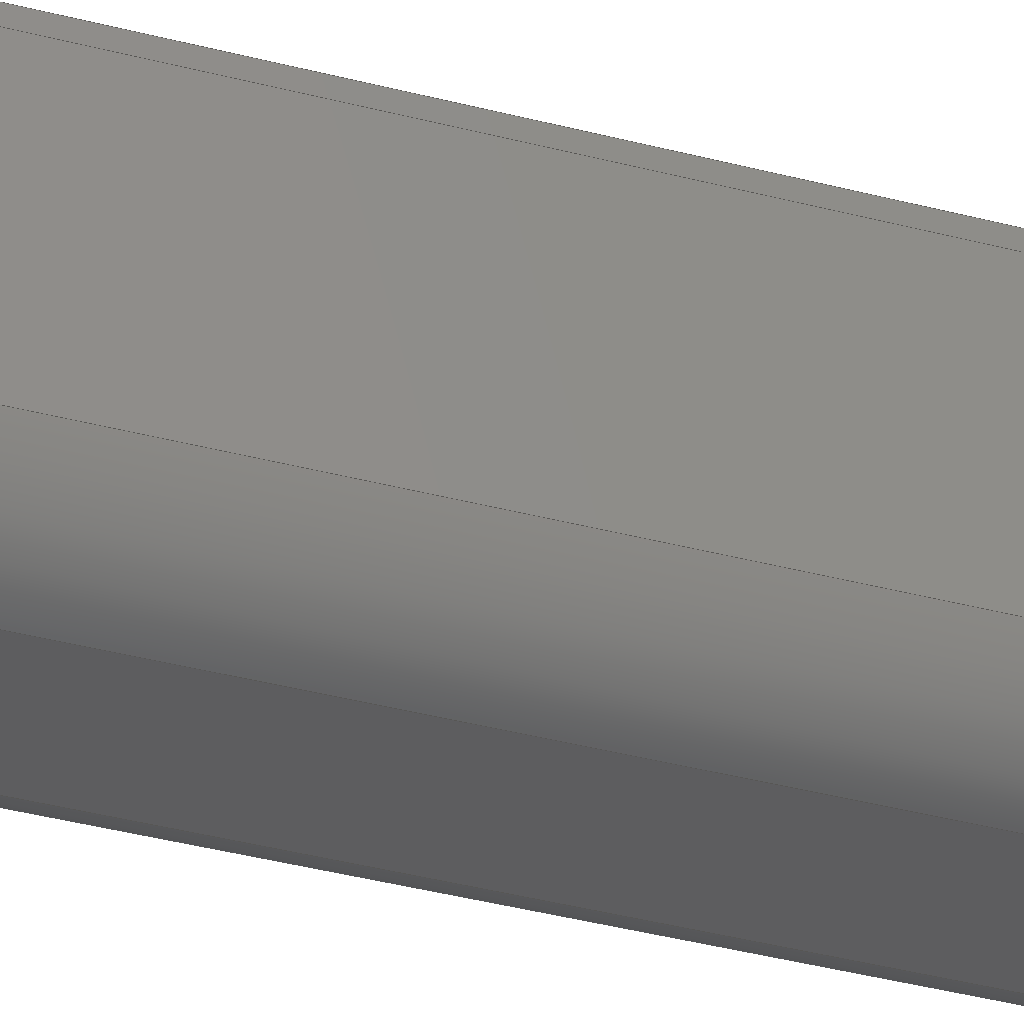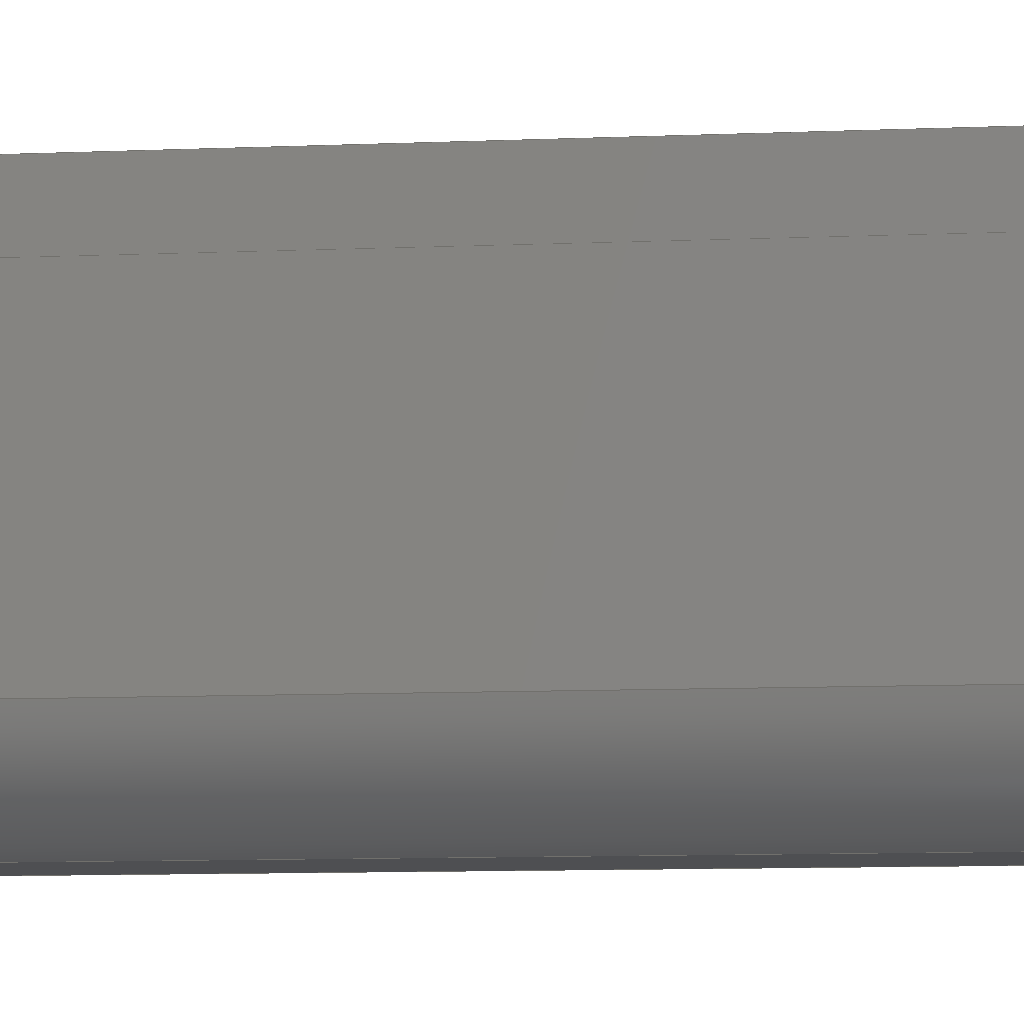
<metadata>
{"format":"step","ext":"step","renderer":"f3d","projection":"perspective","resolution":1024,"background":"white","views":[{"elev":-32.5,"azim":68.9,"up":"+Z"},{"elev":-4.8,"azim":-77.3,"up":"+Z"}]}
</metadata>
<code>
ISO-10303-21;
DATA;
#1=PROPERTY_DEFINITION_REPRESENTATION(#5,#3);
#2=PROPERTY_DEFINITION_REPRESENTATION(#6,#4);
#3=REPRESENTATION('',(#7),#446);
#4=REPRESENTATION('',(#8),#446);
#5=PROPERTY_DEFINITION('pmi validation property','',#451);
#6=PROPERTY_DEFINITION('pmi validation property','',#451);
#7=VALUE_REPRESENTATION_ITEM('number of annotations',COUNT_MEASURE(0));
#8=VALUE_REPRESENTATION_ITEM('number of views',COUNT_MEASURE(0));
#9=SHAPE_REPRESENTATION_RELATIONSHIP('','',#276,#10);
#10=ADVANCED_BREP_SHAPE_REPRESENTATION('',(#274),#446);
#11=CYLINDRICAL_SURFACE('',#282,0.01567);
#12=CYLINDRICAL_SURFACE('',#286,0.01659);
#13=CYLINDRICAL_SURFACE('',#298,0.01);
#14=CYLINDRICAL_SURFACE('',#299,0.01);
#15=CIRCLE('',#280,0.01);
#16=CIRCLE('',#281,0.01);
#17=CIRCLE('',#283,0.01567);
#18=CIRCLE('',#284,0.01567);
#19=CIRCLE('',#287,0.01659);
#20=CIRCLE('',#288,0.01659);
#21=CIRCLE('',#290,0.01);
#22=CIRCLE('',#291,0.01);
#23=ORIENTED_EDGE('',*,*,#91,.T.);
#24=ORIENTED_EDGE('',*,*,#92,.F.);
#25=ORIENTED_EDGE('',*,*,#93,.F.);
#26=ORIENTED_EDGE('',*,*,#94,.T.);
#27=ORIENTED_EDGE('',*,*,#95,.T.);
#28=ORIENTED_EDGE('',*,*,#96,.T.);
#29=ORIENTED_EDGE('',*,*,#97,.F.);
#30=ORIENTED_EDGE('',*,*,#94,.F.);
#31=ORIENTED_EDGE('',*,*,#98,.T.);
#32=ORIENTED_EDGE('',*,*,#99,.T.);
#33=ORIENTED_EDGE('',*,*,#100,.F.);
#34=ORIENTED_EDGE('',*,*,#99,.F.);
#35=ORIENTED_EDGE('',*,*,#101,.T.);
#36=ORIENTED_EDGE('',*,*,#102,.T.);
#37=ORIENTED_EDGE('',*,*,#103,.F.);
#38=ORIENTED_EDGE('',*,*,#102,.F.);
#39=ORIENTED_EDGE('',*,*,#104,.T.);
#40=ORIENTED_EDGE('',*,*,#105,.T.);
#41=ORIENTED_EDGE('',*,*,#106,.F.);
#42=ORIENTED_EDGE('',*,*,#105,.F.);
#43=ORIENTED_EDGE('',*,*,#107,.T.);
#44=ORIENTED_EDGE('',*,*,#108,.T.);
#45=ORIENTED_EDGE('',*,*,#109,.F.);
#46=ORIENTED_EDGE('',*,*,#110,.F.);
#47=ORIENTED_EDGE('',*,*,#111,.T.);
#48=ORIENTED_EDGE('',*,*,#108,.F.);
#49=ORIENTED_EDGE('',*,*,#112,.F.);
#50=ORIENTED_EDGE('',*,*,#113,.T.);
#51=ORIENTED_EDGE('',*,*,#114,.T.);
#52=ORIENTED_EDGE('',*,*,#113,.F.);
#53=ORIENTED_EDGE('',*,*,#115,.F.);
#54=ORIENTED_EDGE('',*,*,#116,.T.);
#55=ORIENTED_EDGE('',*,*,#117,.T.);
#56=ORIENTED_EDGE('',*,*,#116,.F.);
#57=ORIENTED_EDGE('',*,*,#118,.F.);
#58=ORIENTED_EDGE('',*,*,#119,.T.);
#59=ORIENTED_EDGE('',*,*,#120,.T.);
#60=ORIENTED_EDGE('',*,*,#119,.F.);
#61=ORIENTED_EDGE('',*,*,#121,.F.);
#62=ORIENTED_EDGE('',*,*,#122,.T.);
#63=ORIENTED_EDGE('',*,*,#123,.T.);
#64=ORIENTED_EDGE('',*,*,#122,.F.);
#65=ORIENTED_EDGE('',*,*,#124,.F.);
#66=ORIENTED_EDGE('',*,*,#92,.T.);
#67=ORIENTED_EDGE('',*,*,#93,.T.);
#68=ORIENTED_EDGE('',*,*,#124,.T.);
#69=ORIENTED_EDGE('',*,*,#121,.T.);
#70=ORIENTED_EDGE('',*,*,#118,.T.);
#71=ORIENTED_EDGE('',*,*,#115,.T.);
#72=ORIENTED_EDGE('',*,*,#112,.T.);
#73=ORIENTED_EDGE('',*,*,#107,.F.);
#74=ORIENTED_EDGE('',*,*,#104,.F.);
#75=ORIENTED_EDGE('',*,*,#101,.F.);
#76=ORIENTED_EDGE('',*,*,#98,.F.);
#77=ORIENTED_EDGE('',*,*,#91,.F.);
#78=ORIENTED_EDGE('',*,*,#97,.T.);
#79=ORIENTED_EDGE('',*,*,#100,.T.);
#80=ORIENTED_EDGE('',*,*,#103,.T.);
#81=ORIENTED_EDGE('',*,*,#106,.T.);
#82=ORIENTED_EDGE('',*,*,#111,.F.);
#83=ORIENTED_EDGE('',*,*,#114,.F.);
#84=ORIENTED_EDGE('',*,*,#117,.F.);
#85=ORIENTED_EDGE('',*,*,#120,.F.);
#86=ORIENTED_EDGE('',*,*,#123,.F.);
#87=ORIENTED_EDGE('',*,*,#96,.F.);
#88=ORIENTED_EDGE('',*,*,#110,.T.);
#89=ORIENTED_EDGE('',*,*,#95,.F.);
#90=ORIENTED_EDGE('',*,*,#109,.T.);
#91=EDGE_CURVE('',#125,#126,#149,.T.);
#92=EDGE_CURVE('',#127,#126,#150,.T.);
#93=EDGE_CURVE('',#128,#127,#151,.T.);
#94=EDGE_CURVE('',#128,#125,#152,.T.);
#95=EDGE_CURVE('',#129,#129,#15,.T.);
#96=EDGE_CURVE('',#130,#130,#16,.T.);
#97=EDGE_CURVE('',#125,#131,#153,.T.);
#98=EDGE_CURVE('',#128,#132,#154,.T.);
#99=EDGE_CURVE('',#132,#131,#155,.T.);
#100=EDGE_CURVE('',#131,#133,#17,.T.);
#101=EDGE_CURVE('',#132,#134,#18,.T.);
#102=EDGE_CURVE('',#134,#133,#156,.T.);
#103=EDGE_CURVE('',#133,#135,#157,.T.);
#104=EDGE_CURVE('',#134,#136,#158,.T.);
#105=EDGE_CURVE('',#136,#135,#159,.T.);
#106=EDGE_CURVE('',#135,#137,#19,.T.);
#107=EDGE_CURVE('',#136,#138,#20,.T.);
#108=EDGE_CURVE('',#138,#137,#160,.T.);
#109=EDGE_CURVE('',#139,#139,#21,.T.);
#110=EDGE_CURVE('',#140,#140,#22,.T.);
#111=EDGE_CURVE('',#141,#137,#161,.T.);
#112=EDGE_CURVE('',#142,#138,#162,.T.);
#113=EDGE_CURVE('',#142,#141,#163,.T.);
#114=EDGE_CURVE('',#143,#141,#164,.T.);
#115=EDGE_CURVE('',#144,#142,#165,.T.);
#116=EDGE_CURVE('',#144,#143,#166,.T.);
#117=EDGE_CURVE('',#145,#143,#167,.T.);
#118=EDGE_CURVE('',#146,#144,#168,.T.);
#119=EDGE_CURVE('',#146,#145,#169,.T.);
#120=EDGE_CURVE('',#147,#145,#170,.T.);
#121=EDGE_CURVE('',#148,#146,#171,.T.);
#122=EDGE_CURVE('',#148,#147,#172,.T.);
#123=EDGE_CURVE('',#126,#147,#173,.T.);
#124=EDGE_CURVE('',#127,#148,#174,.T.);
#125=VERTEX_POINT('',#375);
#126=VERTEX_POINT('',#376);
#127=VERTEX_POINT('',#378);
#128=VERTEX_POINT('',#380);
#129=VERTEX_POINT('',#384);
#130=VERTEX_POINT('',#386);
#131=VERTEX_POINT('',#388);
#132=VERTEX_POINT('',#390);
#133=VERTEX_POINT('',#394);
#134=VERTEX_POINT('',#396);
#135=VERTEX_POINT('',#400);
#136=VERTEX_POINT('',#402);
#137=VERTEX_POINT('',#406);
#138=VERTEX_POINT('',#408);
#139=VERTEX_POINT('',#412);
#140=VERTEX_POINT('',#414);
#141=VERTEX_POINT('',#416);
#142=VERTEX_POINT('',#418);
#143=VERTEX_POINT('',#422);
#144=VERTEX_POINT('',#424);
#145=VERTEX_POINT('',#428);
#146=VERTEX_POINT('',#430);
#147=VERTEX_POINT('',#434);
#148=VERTEX_POINT('',#436);
#149=LINE('',#374,#175);
#150=LINE('',#377,#176);
#151=LINE('',#379,#177);
#152=LINE('',#381,#178);
#153=LINE('',#387,#179);
#154=LINE('',#389,#180);
#155=LINE('',#391,#181);
#156=LINE('',#397,#182);
#157=LINE('',#399,#183);
#158=LINE('',#401,#184);
#159=LINE('',#403,#185);
#160=LINE('',#409,#186);
#161=LINE('',#415,#187);
#162=LINE('',#417,#188);
#163=LINE('',#419,#189);
#164=LINE('',#421,#190);
#165=LINE('',#423,#191);
#166=LINE('',#425,#192);
#167=LINE('',#427,#193);
#168=LINE('',#429,#194);
#169=LINE('',#431,#195);
#170=LINE('',#433,#196);
#171=LINE('',#435,#197);
#172=LINE('',#437,#198);
#173=LINE('',#439,#199);
#174=LINE('',#440,#200);
#175=VECTOR('',#304,1);
#176=VECTOR('',#305,1);
#177=VECTOR('',#306,1);
#178=VECTOR('',#307,1);
#179=VECTOR('',#314,1);
#180=VECTOR('',#315,1);
#181=VECTOR('',#316,1);
#182=VECTOR('',#323,1);
#183=VECTOR('',#326,1);
#184=VECTOR('',#327,1);
#185=VECTOR('',#328,1);
#186=VECTOR('',#335,1);
#187=VECTOR('',#342,1);
#188=VECTOR('',#343,1);
#189=VECTOR('',#344,1);
#190=VECTOR('',#347,1);
#191=VECTOR('',#348,1);
#192=VECTOR('',#349,1);
#193=VECTOR('',#352,1);
#194=VECTOR('',#353,1);
#195=VECTOR('',#354,1);
#196=VECTOR('',#357,1);
#197=VECTOR('',#358,1);
#198=VECTOR('',#359,1);
#199=VECTOR('',#362,1);
#200=VECTOR('',#363,1);
#201=EDGE_LOOP('',(#23,#24,#25,#26));
#202=EDGE_LOOP('',(#27));
#203=EDGE_LOOP('',(#28));
#204=EDGE_LOOP('',(#29,#30,#31,#32));
#205=EDGE_LOOP('',(#33,#34,#35,#36));
#206=EDGE_LOOP('',(#37,#38,#39,#40));
#207=EDGE_LOOP('',(#41,#42,#43,#44));
#208=EDGE_LOOP('',(#45));
#209=EDGE_LOOP('',(#46));
#210=EDGE_LOOP('',(#47,#48,#49,#50));
#211=EDGE_LOOP('',(#51,#52,#53,#54));
#212=EDGE_LOOP('',(#55,#56,#57,#58));
#213=EDGE_LOOP('',(#59,#60,#61,#62));
#214=EDGE_LOOP('',(#63,#64,#65,#66));
#215=EDGE_LOOP('',(#67,#68,#69,#70,#71,#72,#73,#74,#75,#76));
#216=EDGE_LOOP('',(#77,#78,#79,#80,#81,#82,#83,#84,#85,#86));
#217=EDGE_LOOP('',(#87));
#218=EDGE_LOOP('',(#88));
#219=EDGE_LOOP('',(#89));
#220=EDGE_LOOP('',(#90));
#221=FACE_BOUND('',#201,.T.);
#222=FACE_BOUND('',#202,.T.);
#223=FACE_BOUND('',#203,.T.);
#224=FACE_BOUND('',#204,.T.);
#225=FACE_BOUND('',#205,.T.);
#226=FACE_BOUND('',#206,.T.);
#227=FACE_BOUND('',#207,.T.);
#228=FACE_BOUND('',#208,.T.);
#229=FACE_BOUND('',#209,.T.);
#230=FACE_BOUND('',#210,.T.);
#231=FACE_BOUND('',#211,.T.);
#232=FACE_BOUND('',#212,.T.);
#233=FACE_BOUND('',#213,.T.);
#234=FACE_BOUND('',#214,.T.);
#235=FACE_BOUND('',#215,.T.);
#236=FACE_BOUND('',#216,.T.);
#237=FACE_BOUND('',#217,.T.);
#238=FACE_BOUND('',#218,.T.);
#239=FACE_BOUND('',#219,.T.);
#240=FACE_BOUND('',#220,.T.);
#241=PLANE('',#278);
#242=PLANE('',#279);
#243=PLANE('',#285);
#244=PLANE('',#289);
#245=PLANE('',#292);
#246=PLANE('',#293);
#247=PLANE('',#294);
#248=PLANE('',#295);
#249=PLANE('',#296);
#250=PLANE('',#297);
#251=ADVANCED_FACE('',(#221),#241,.F.);
#252=ADVANCED_FACE('',(#222,#223,#224),#242,.T.);
#253=ADVANCED_FACE('',(#225),#11,.T.);
#254=ADVANCED_FACE('',(#226),#243,.T.);
#255=ADVANCED_FACE('',(#227),#12,.T.);
#256=ADVANCED_FACE('',(#228,#229,#230),#244,.F.);
#257=ADVANCED_FACE('',(#231),#245,.F.);
#258=ADVANCED_FACE('',(#232),#246,.F.);
#259=ADVANCED_FACE('',(#233),#247,.F.);
#260=ADVANCED_FACE('',(#234),#248,.F.);
#261=ADVANCED_FACE('',(#235),#249,.F.);
#262=ADVANCED_FACE('',(#236),#250,.T.);
#263=ADVANCED_FACE('',(#237,#238),#13,.F.);
#264=ADVANCED_FACE('',(#239,#240),#14,.F.);
#265=CLOSED_SHELL('',(#251,#252,#253,#254,#255,#256,#257,#258,#259,#260,
#261,#262,#263,#264));
#266=STYLED_ITEM('',(#267),#274);
#267=PRESENTATION_STYLE_ASSIGNMENT((#268));
#268=SURFACE_STYLE_USAGE(.BOTH.,#269);
#269=SURFACE_SIDE_STYLE('',(#270));
#270=SURFACE_STYLE_FILL_AREA(#271);
#271=FILL_AREA_STYLE('',(#272));
#272=FILL_AREA_STYLE_COLOUR('',#273);
#273=DRAUGHTING_PRE_DEFINED_COLOUR('red');
#274=MANIFOLD_SOLID_BREP('Part 1',#265);
#275=SHAPE_DEFINITION_REPRESENTATION(#451,#276);
#276=SHAPE_REPRESENTATION('Part 1',(#277),#446);
#277=AXIS2_PLACEMENT_3D('',#372,#300,#301);
#278=AXIS2_PLACEMENT_3D('',#373,#302,#303);
#279=AXIS2_PLACEMENT_3D('',#382,#308,#309);
#280=AXIS2_PLACEMENT_3D('',#383,#310,#311);
#281=AXIS2_PLACEMENT_3D('',#385,#312,#313);
#282=AXIS2_PLACEMENT_3D('',#392,#317,#318);
#283=AXIS2_PLACEMENT_3D('',#393,#319,#320);
#284=AXIS2_PLACEMENT_3D('',#395,#321,#322);
#285=AXIS2_PLACEMENT_3D('',#398,#324,#325);
#286=AXIS2_PLACEMENT_3D('',#404,#329,#330);
#287=AXIS2_PLACEMENT_3D('',#405,#331,#332);
#288=AXIS2_PLACEMENT_3D('',#407,#333,#334);
#289=AXIS2_PLACEMENT_3D('',#410,#336,#337);
#290=AXIS2_PLACEMENT_3D('',#411,#338,#339);
#291=AXIS2_PLACEMENT_3D('',#413,#340,#341);
#292=AXIS2_PLACEMENT_3D('',#420,#345,#346);
#293=AXIS2_PLACEMENT_3D('',#426,#350,#351);
#294=AXIS2_PLACEMENT_3D('',#432,#355,#356);
#295=AXIS2_PLACEMENT_3D('',#438,#360,#361);
#296=AXIS2_PLACEMENT_3D('',#441,#364,#365);
#297=AXIS2_PLACEMENT_3D('',#442,#366,#367);
#298=AXIS2_PLACEMENT_3D('',#443,#368,#369);
#299=AXIS2_PLACEMENT_3D('',#444,#370,#371);
#300=DIRECTION('',(0,0,1));
#301=DIRECTION('',(1,0,0));
#302=DIRECTION('',(0,0,-1));
#303=DIRECTION('',(-1,0,0));
#304=DIRECTION('',(1,0,0));
#305=DIRECTION('',(0,-1,0));
#306=DIRECTION('',(1,0,0));
#307=DIRECTION('',(0,-1,0));
#308=DIRECTION('',(-1,0,0));
#309=DIRECTION('',(0,0,1));
#310=DIRECTION('',(1,0,0));
#311=DIRECTION('',(0,0,-1));
#312=DIRECTION('',(1,0,0));
#313=DIRECTION('',(0,0,-1));
#314=DIRECTION('',(0,0,-1));
#315=DIRECTION('',(0,0,-1));
#316=DIRECTION('',(0,-1,0));
#317=DIRECTION('',(0,-1,0));
#318=DIRECTION('',(0,0,-1));
#319=DIRECTION('',(0,-1,0));
#320=DIRECTION('',(0,0,-1));
#321=DIRECTION('',(0,-1,0));
#322=DIRECTION('',(0,0,-1));
#323=DIRECTION('',(0,-1,0));
#324=DIRECTION('',(0,0,-1));
#325=DIRECTION('',(-1,0,0));
#326=DIRECTION('',(1,0,0));
#327=DIRECTION('',(1,0,0));
#328=DIRECTION('',(0,-1,0));
#329=DIRECTION('',(0,-1,0));
#330=DIRECTION('',(0,0,-1));
#331=DIRECTION('',(0,-1,0));
#332=DIRECTION('',(0,0,-1));
#333=DIRECTION('',(0,-1,0));
#334=DIRECTION('',(0,0,-1));
#335=DIRECTION('',(0,-1,0));
#336=DIRECTION('',(-1,0,0));
#337=DIRECTION('',(0,0,1));
#338=DIRECTION('',(1,0,0));
#339=DIRECTION('',(0,0,-1));
#340=DIRECTION('',(1,0,0));
#341=DIRECTION('',(0,0,-1));
#342=DIRECTION('',(0,0,-1));
#343=DIRECTION('',(0,0,-1));
#344=DIRECTION('',(0,-1,0));
#345=DIRECTION('',(1.735e-16,0,-1));
#346=DIRECTION('',(-1,0,-1.735e-16));
#347=DIRECTION('',(1,0,1.735e-16));
#348=DIRECTION('',(1,0,1.735e-16));
#349=DIRECTION('',(0,-1,0));
#350=DIRECTION('',(-1,0,-1.735e-16));
#351=DIRECTION('',(-1.735e-16,0,1));
#352=DIRECTION('',(1.735e-16,0,-1));
#353=DIRECTION('',(1.735e-16,0,-1));
#354=DIRECTION('',(0,-1,0));
#355=DIRECTION('',(0,0,-1));
#356=DIRECTION('',(-1,0,0));
#357=DIRECTION('',(1,0,0));
#358=DIRECTION('',(1,0,0));
#359=DIRECTION('',(0,-1,0));
#360=DIRECTION('',(1,0,1.735e-16));
#361=DIRECTION('',(1.735e-16,0,-1));
#362=DIRECTION('',(-1.735e-16,0,1));
#363=DIRECTION('',(-1.735e-16,0,1));
#364=DIRECTION('',(0,-1,0));
#365=DIRECTION('',(1,0,0));
#366=DIRECTION('',(0,-1,0));
#367=DIRECTION('',(1,0,0));
#368=DIRECTION('',(1,0,0));
#369=DIRECTION('',(0,0,-1));
#370=DIRECTION('',(1,0,0));
#371=DIRECTION('',(0,0,-1));
#372=CARTESIAN_POINT('',(0,0,0));
#373=CARTESIAN_POINT('',(-0.01971,0.4,0.01503));
#374=CARTESIAN_POINT('',(-0.01971,0,0.01503));
#375=CARTESIAN_POINT('',(-0.02471,0,0.01503));
#376=CARTESIAN_POINT('',(-0.01471,0,0.01503));
#377=CARTESIAN_POINT('',(-0.01471,0.4,0.01503));
#378=CARTESIAN_POINT('',(-0.01471,0.4,0.01503));
#379=CARTESIAN_POINT('',(-0.01971,0.4,0.01503));
#380=CARTESIAN_POINT('',(-0.02471,0.4,0.01503));
#381=CARTESIAN_POINT('',(-0.02471,0.4,0.01503));
#382=CARTESIAN_POINT('',(-0.02471,0.4,-0.003468));
#383=CARTESIAN_POINT('',(-0.02471,0.01876,-0.003468));
#384=CARTESIAN_POINT('',(-0.02471,0.01876,-0.01347));
#385=CARTESIAN_POINT('',(-0.02471,0.3788,-0.003468));
#386=CARTESIAN_POINT('',(-0.02471,0.3788,-0.01347));
#387=CARTESIAN_POINT('',(-0.02471,0,-0.003468));
#388=CARTESIAN_POINT('',(-0.02471,0,-0.02196));
#389=CARTESIAN_POINT('',(-0.02471,0.4,-0.003468));
#390=CARTESIAN_POINT('',(-0.02471,0.4,-0.02196));
#391=CARTESIAN_POINT('',(-0.02471,0.4,-0.02196));
#392=CARTESIAN_POINT('',(-0.009231,0.4,-0.01955));
#393=CARTESIAN_POINT('',(-0.009231,0,-0.01955));
#394=CARTESIAN_POINT('',(-0.01199,0,-0.03497));
#395=CARTESIAN_POINT('',(-0.009231,0.4,-0.01955));
#396=CARTESIAN_POINT('',(-0.01199,0.4,-0.03497));
#397=CARTESIAN_POINT('',(-0.01199,0.4,-0.03497));
#398=CARTESIAN_POINT('',(0.0004335,0.4,-0.03497));
#399=CARTESIAN_POINT('',(0.0004335,0,-0.03497));
#400=CARTESIAN_POINT('',(0.01286,0,-0.03497));
#401=CARTESIAN_POINT('',(0.0004335,0.4,-0.03497));
#402=CARTESIAN_POINT('',(0.01286,0.4,-0.03497));
#403=CARTESIAN_POINT('',(0.01286,0.4,-0.03497));
#404=CARTESIAN_POINT('',(0.008995,0.4,-0.01884));
#405=CARTESIAN_POINT('',(0.008995,0,-0.01884));
#406=CARTESIAN_POINT('',(0.02529,0,-0.02196));
#407=CARTESIAN_POINT('',(0.008995,0.4,-0.01884));
#408=CARTESIAN_POINT('',(0.02529,0.4,-0.02196));
#409=CARTESIAN_POINT('',(0.02529,0.4,-0.02196));
#410=CARTESIAN_POINT('',(0.02529,0.4,-0.003468));
#411=CARTESIAN_POINT('',(0.02529,0.01876,-0.003468));
#412=CARTESIAN_POINT('',(0.02529,0.01876,-0.01347));
#413=CARTESIAN_POINT('',(0.02529,0.3788,-0.003468));
#414=CARTESIAN_POINT('',(0.02529,0.3788,-0.01347));
#415=CARTESIAN_POINT('',(0.02529,0,-0.003468));
#416=CARTESIAN_POINT('',(0.02529,0,0.01503));
#417=CARTESIAN_POINT('',(0.02529,0.4,-0.003468));
#418=CARTESIAN_POINT('',(0.02529,0.4,0.01503));
#419=CARTESIAN_POINT('',(0.02529,0.4,0.01503));
#420=CARTESIAN_POINT('',(0.02029,0.4,0.01503));
#421=CARTESIAN_POINT('',(0.02029,0,0.01503));
#422=CARTESIAN_POINT('',(0.01529,0,0.01503));
#423=CARTESIAN_POINT('',(0.02029,0.4,0.01503));
#424=CARTESIAN_POINT('',(0.01529,0.4,0.01503));
#425=CARTESIAN_POINT('',(0.01529,0.4,0.01503));
#426=CARTESIAN_POINT('',(0.01529,0.4,0.02003));
#427=CARTESIAN_POINT('',(0.01529,0,0.02003));
#428=CARTESIAN_POINT('',(0.01529,0,0.02503));
#429=CARTESIAN_POINT('',(0.01529,0.4,0.02003));
#430=CARTESIAN_POINT('',(0.01529,0.4,0.02503));
#431=CARTESIAN_POINT('',(0.01529,0.4,0.02503));
#432=CARTESIAN_POINT('',(0.000289,0.4,0.02503));
#433=CARTESIAN_POINT('',(0.000289,0,0.02503));
#434=CARTESIAN_POINT('',(-0.01471,0,0.02503));
#435=CARTESIAN_POINT('',(0.000289,0.4,0.02503));
#436=CARTESIAN_POINT('',(-0.01471,0.4,0.02503));
#437=CARTESIAN_POINT('',(-0.01471,0.4,0.02503));
#438=CARTESIAN_POINT('',(-0.01471,0.4,0.02003));
#439=CARTESIAN_POINT('',(-0.01471,0,0.02003));
#440=CARTESIAN_POINT('',(-0.01471,0.4,0.02003));
#441=CARTESIAN_POINT('',(0.000289,0.4,-0.004972));
#442=CARTESIAN_POINT('',(0.000289,0,-0.004972));
#443=CARTESIAN_POINT('',(-0.02471,0.3788,-0.003468));
#444=CARTESIAN_POINT('',(-0.02471,0.01876,-0.003468));
#445=MECHANICAL_DESIGN_GEOMETRIC_PRESENTATION_REPRESENTATION('',(#266),
#446);
#446=(
GEOMETRIC_REPRESENTATION_CONTEXT(3)
GLOBAL_UNCERTAINTY_ASSIGNED_CONTEXT((#447))
GLOBAL_UNIT_ASSIGNED_CONTEXT((#450,#449,#448))
REPRESENTATION_CONTEXT('Part 1','TOP_LEVEL_ASSEMBLY_PART')
);
#447=UNCERTAINTY_MEASURE_WITH_UNIT(LENGTH_MEASURE(5e-06),#450,
'DISTANCE_ACCURACY_VALUE','Maximum Tolerance applied to model');
#448=(
NAMED_UNIT(*)
SI_UNIT($,.STERADIAN.)
SOLID_ANGLE_UNIT()
);
#449=(
NAMED_UNIT(*)
PLANE_ANGLE_UNIT()
SI_UNIT($,.RADIAN.)
);
#450=(
LENGTH_UNIT()
NAMED_UNIT(*)
SI_UNIT($,.METRE.)
);
#451=PRODUCT_DEFINITION_SHAPE('','',#452);
#452=PRODUCT_DEFINITION('','',#454,#453);
#453=PRODUCT_DEFINITION_CONTEXT('',#460,'design');
#454=PRODUCT_DEFINITION_FORMATION_WITH_SPECIFIED_SOURCE('','',#456,
 .NOT_KNOWN.);
#455=PRODUCT_RELATED_PRODUCT_CATEGORY('','',(#456));
#456=PRODUCT('Part 1','Part 1','Part 1',(#458));
#457=PRODUCT_CATEGORY('','');
#458=PRODUCT_CONTEXT('',#460,'mechanical');
#459=APPLICATION_PROTOCOL_DEFINITION('international standard',
'automotive_design',2010,#460);
#460=APPLICATION_CONTEXT(
'core data for automotive mechanical design processes');
ENDSEC;
END-ISO-10303-21;

</code>
